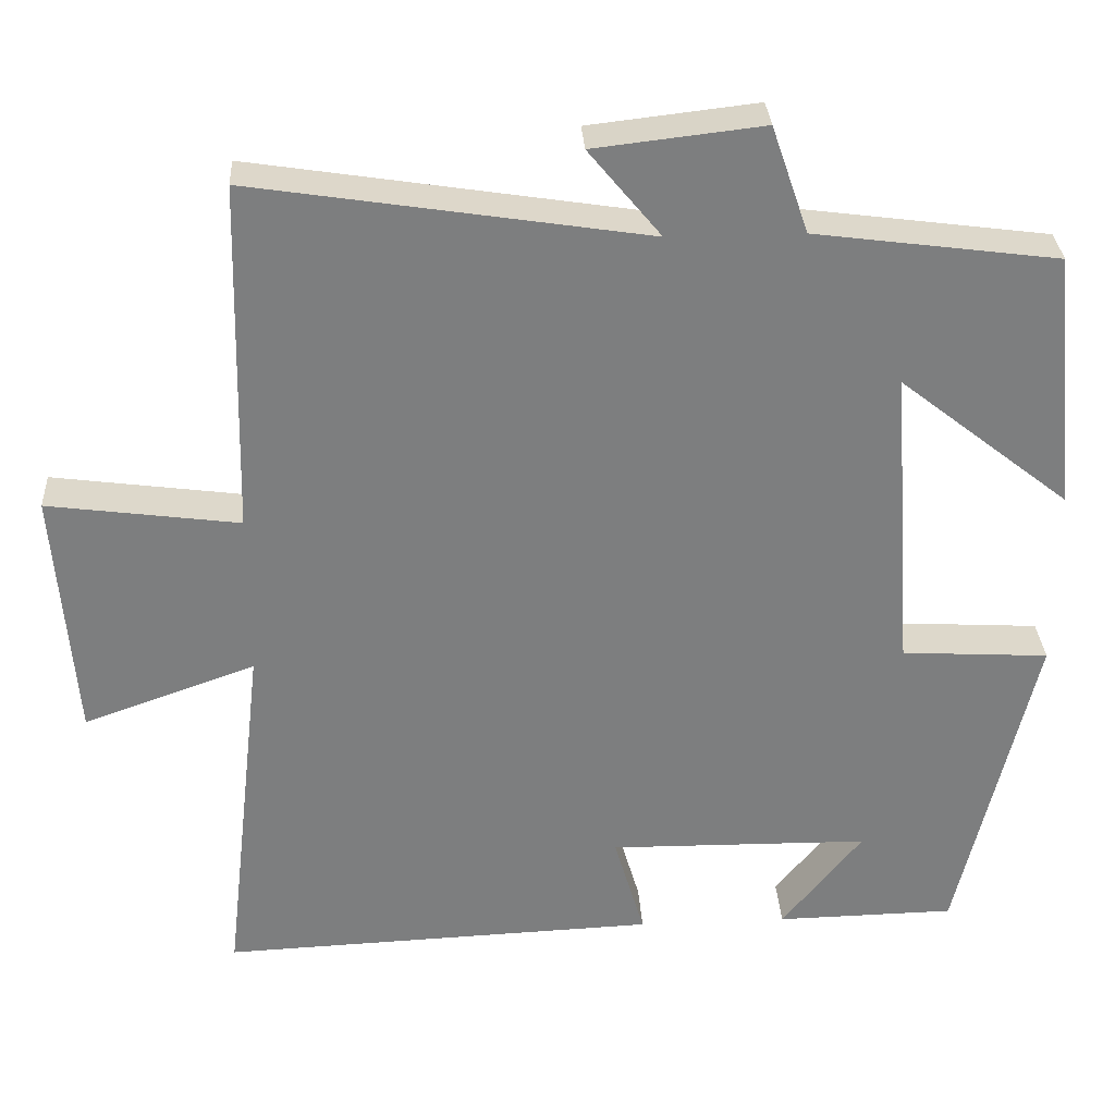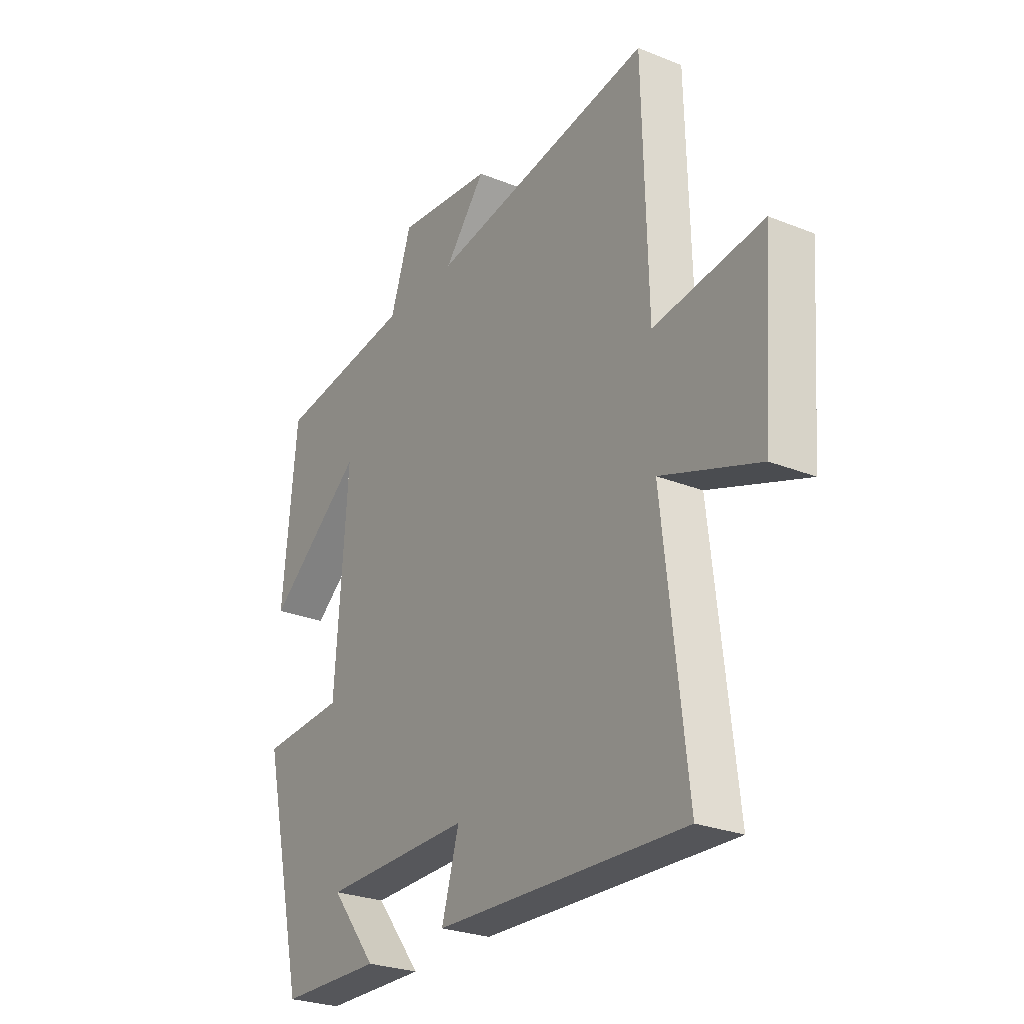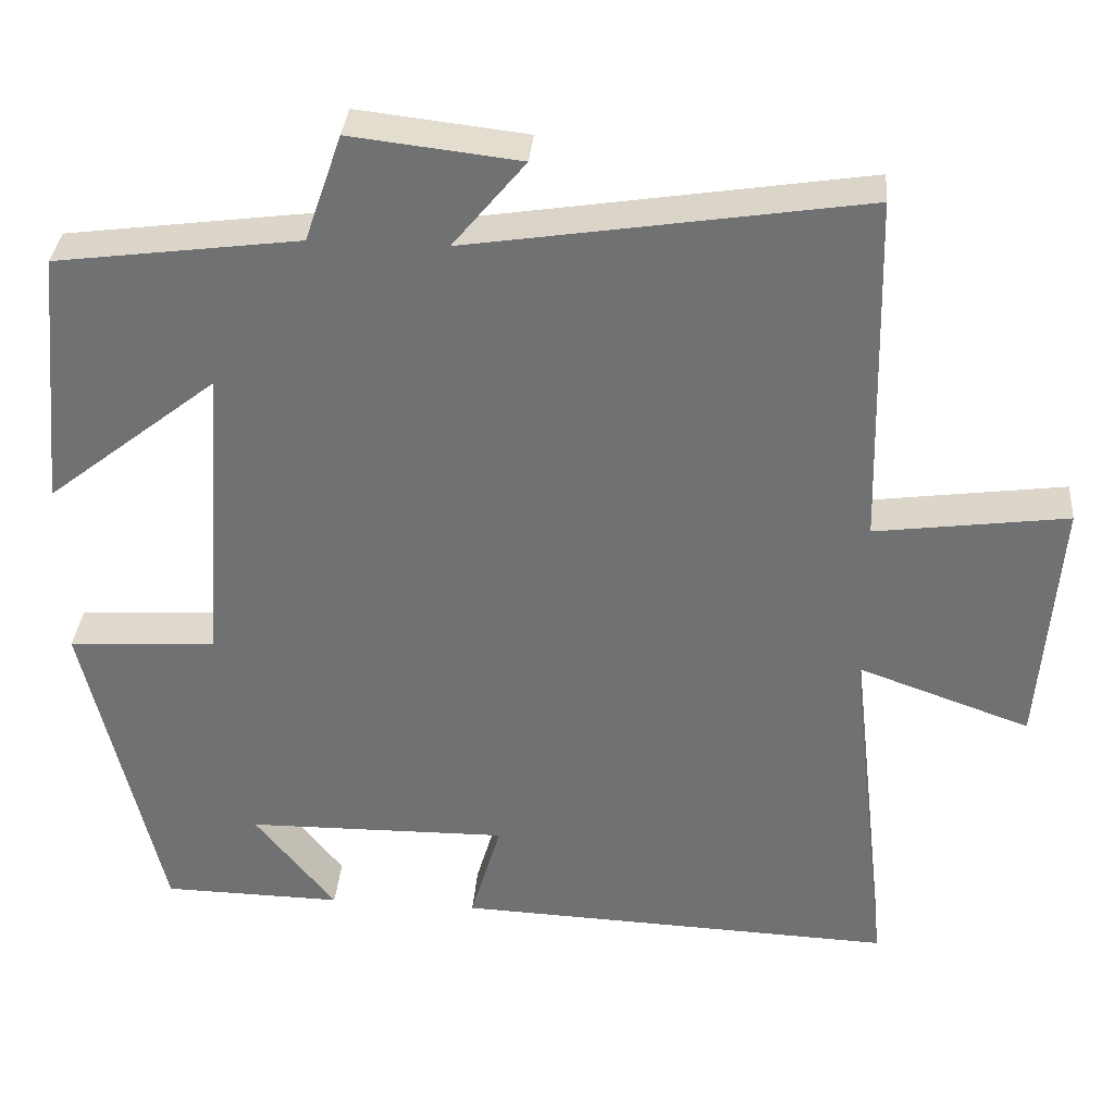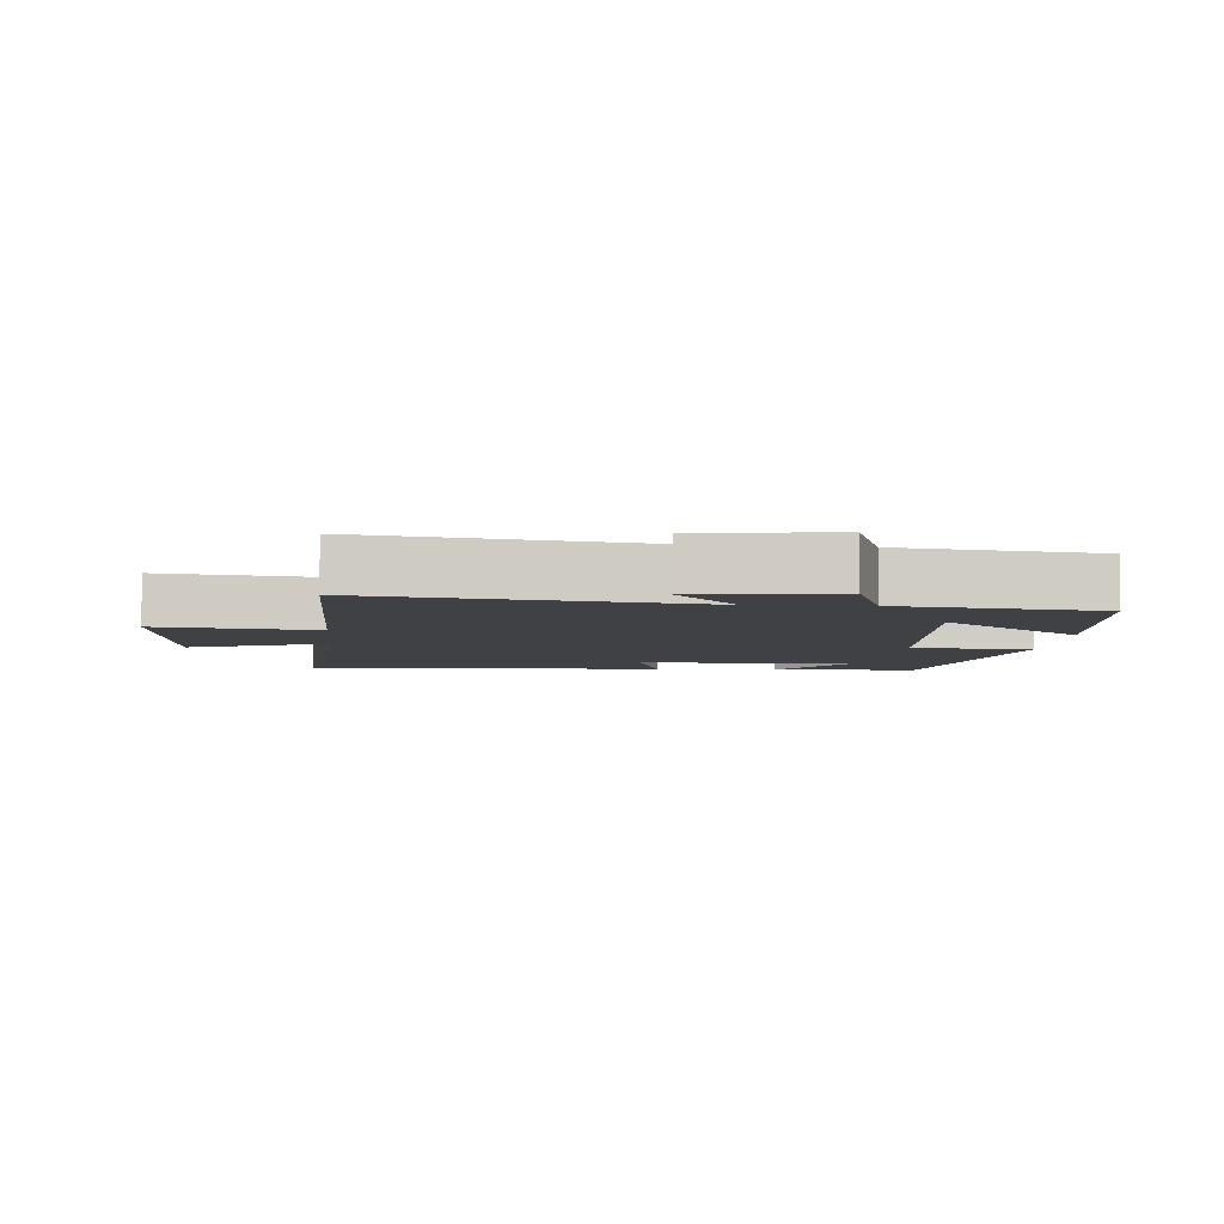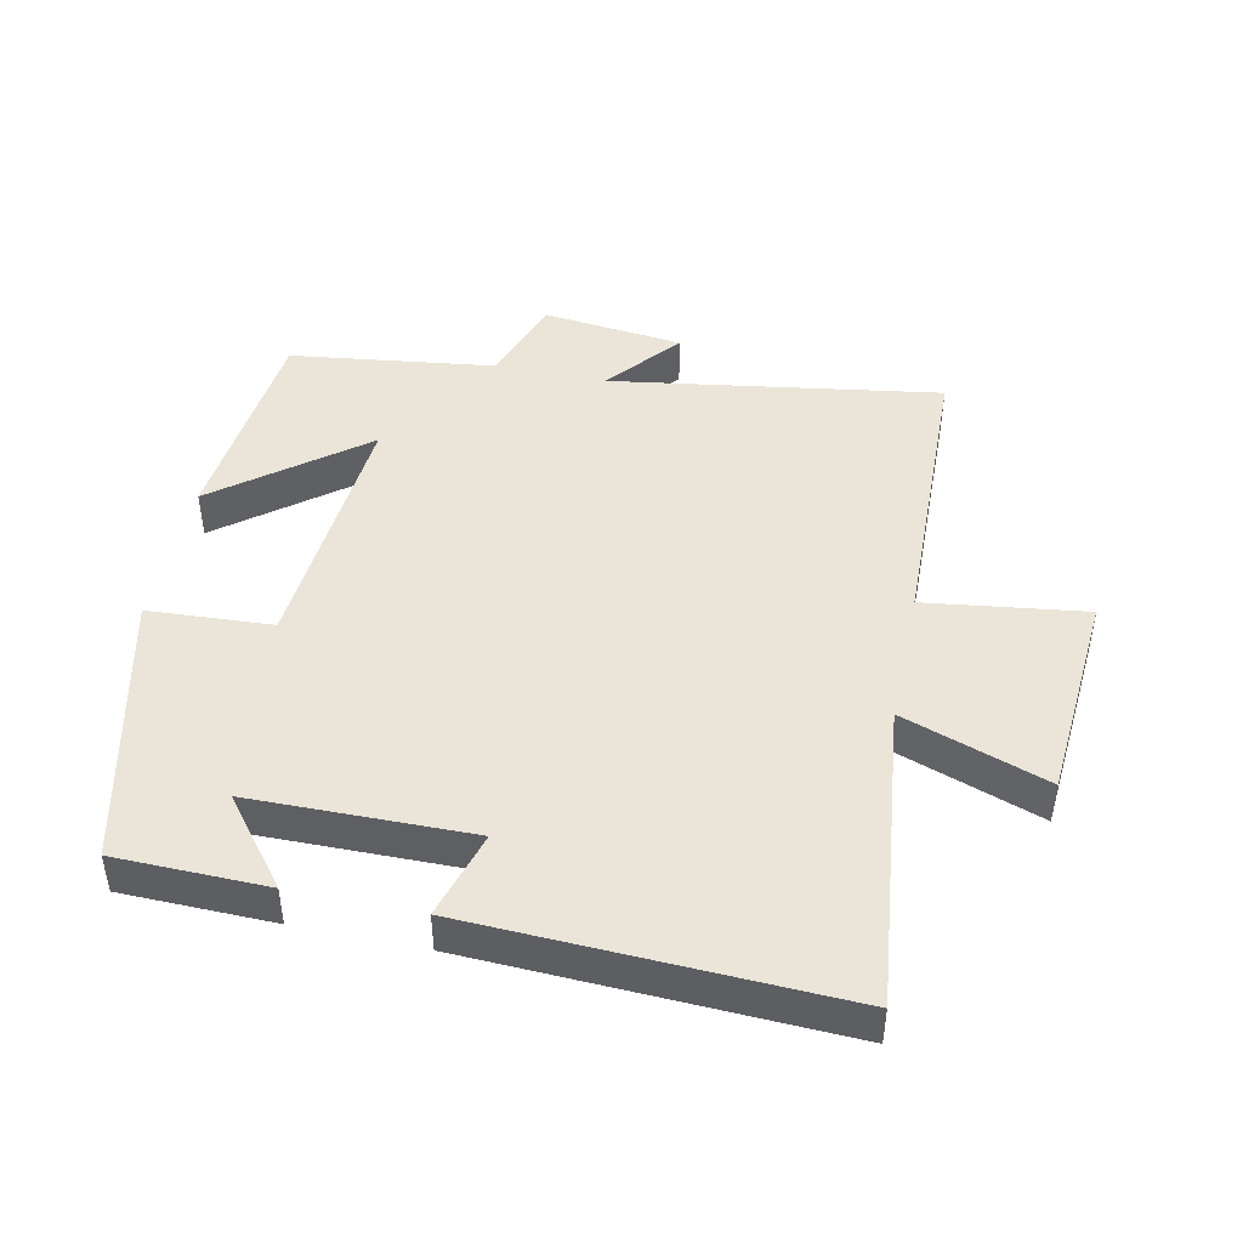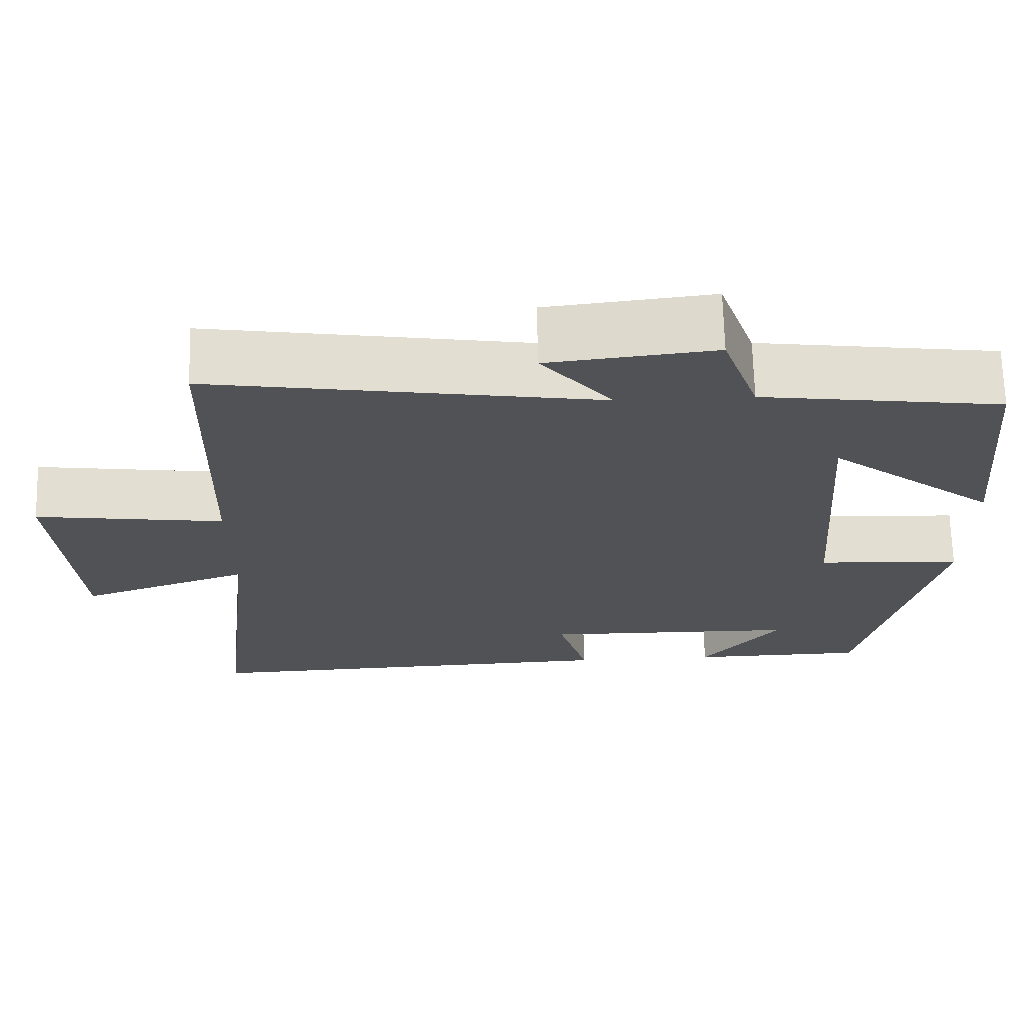
<metadata>
{"format":"obj","ext":"obj","renderer":"f3d","projection":"perspective","resolution":1024,"background":"white","views":[{"elev":31.0,"azim":-3.3,"up":"+Z"},{"elev":-26.7,"azim":-122.1,"up":"+Z"},{"elev":34.2,"azim":-175.2,"up":"+Z"},{"elev":-5.7,"azim":-4.1,"up":"+Y"},{"elev":45.4,"azim":-168.0,"up":"+Y"},{"elev":68.8,"azim":-1.5,"up":"+Z"}]}
</metadata>
<code>
v -0.489 0.07 0.576
v 0 0.07 0.5
v -0.09 0.07 0.609
v 0.12 0.07 0.633
v 0.166 0.07 0.5
v 0.469 0.07 0.46
v 0.5 0.07 0.138
v 0.288 0.07 0.305
v 0.316 0.07 -0.079
v 0.5 0.07 -0.09
v 0.405 0.07 -0.496
v 0.181 0.07 -0.5
v 0.281 0.07 -0.374
v -0.045 0.07 -0.37
v -0.007 0.07 -0.5
v -0.552 0.07 -0.522
v -0.5 0.07 -0.068
v -0.714 0.07 -0.144
v -0.738 0.07 0.17
v -0.5 0.07 0.138
v -0.489 0 0.576
v 0 0 0.5
v -0.09 0 0.609
v 0.12 0 0.633
v 0.166 0 0.5
v 0.469 0 0.46
v 0.5 0 0.138
v 0.288 0 0.305
v 0.316 0 -0.079
v 0.5 0 -0.09
v 0.405 0 -0.496
v 0.181 0 -0.5
v 0.281 0 -0.374
v -0.045 0 -0.37
v -0.007 0 -0.5
v -0.552 0 -0.522
v -0.5 0 -0.068
v -0.714 0 -0.144
v -0.738 0 0.17
v -0.5 0 0.138
f 17 18 19 20
f 17 20 1 2
f 14 15 16 17
f 13 14 17 2
f 11 12 13
f 9 10 11 13
f 8 9 13 2
f 5 6 7 8
f 5 8 2 3
f 3 4 5
f 40 39 38 37
f 22 21 40 37
f 37 36 35 34
f 22 37 34 33
f 33 32 31
f 33 31 30 29
f 22 33 29 28
f 28 27 26 25
f 23 22 28 25
f 25 24 23
f 1 21 22 2
f 2 22 23 3
f 3 23 24 4
f 4 24 25 5
f 5 25 26 6
f 6 26 27 7
f 7 27 28 8
f 8 28 29 9
f 9 29 30 10
f 10 30 31 11
f 11 31 32 12
f 12 32 33 13
f 13 33 34 14
f 14 34 35 15
f 15 35 36 16
f 16 36 37 17
f 17 37 38 18
f 18 38 39 19
f 19 39 40 20
f 20 40 21 1

</code>
